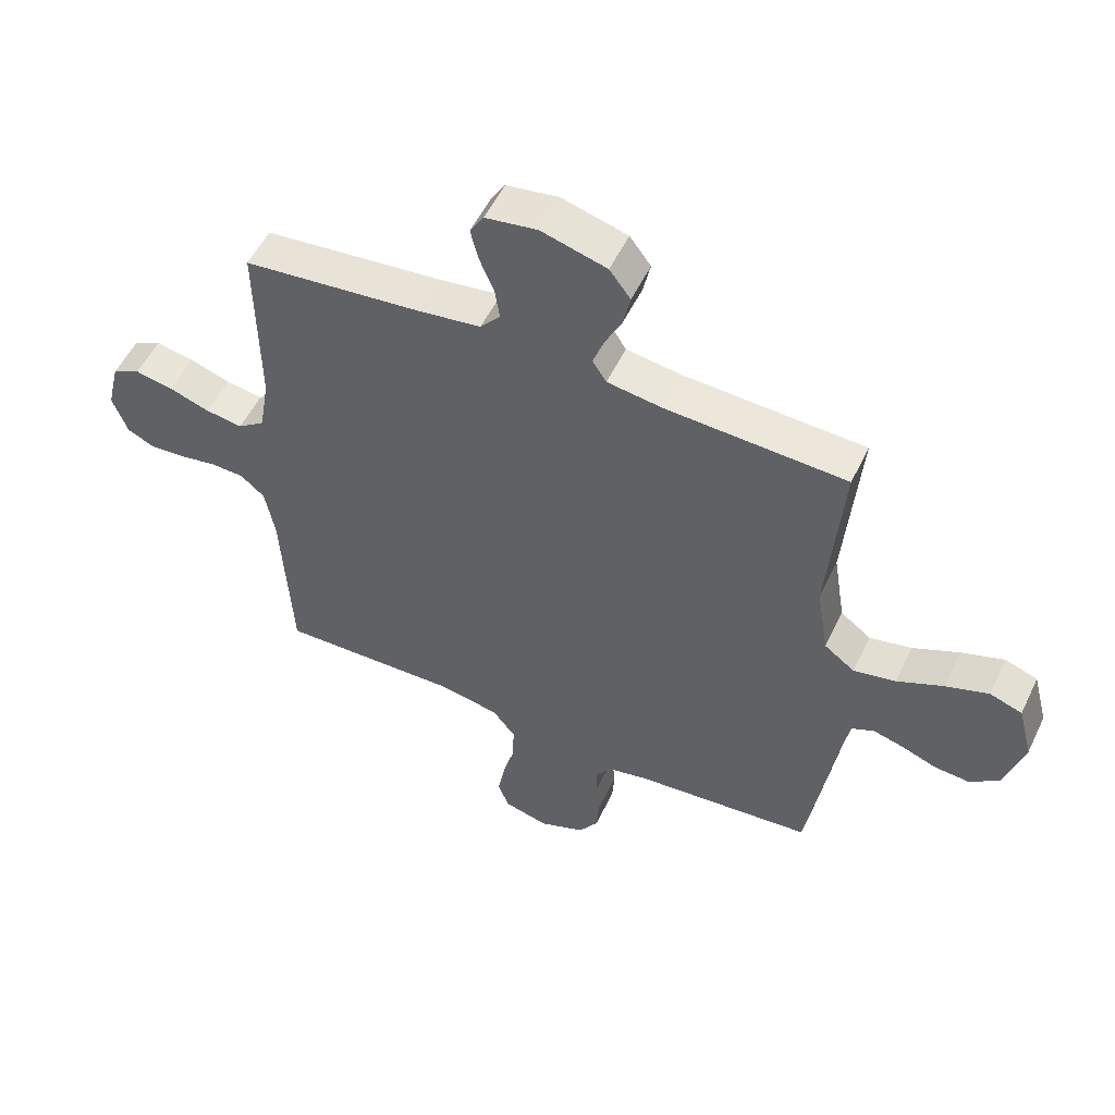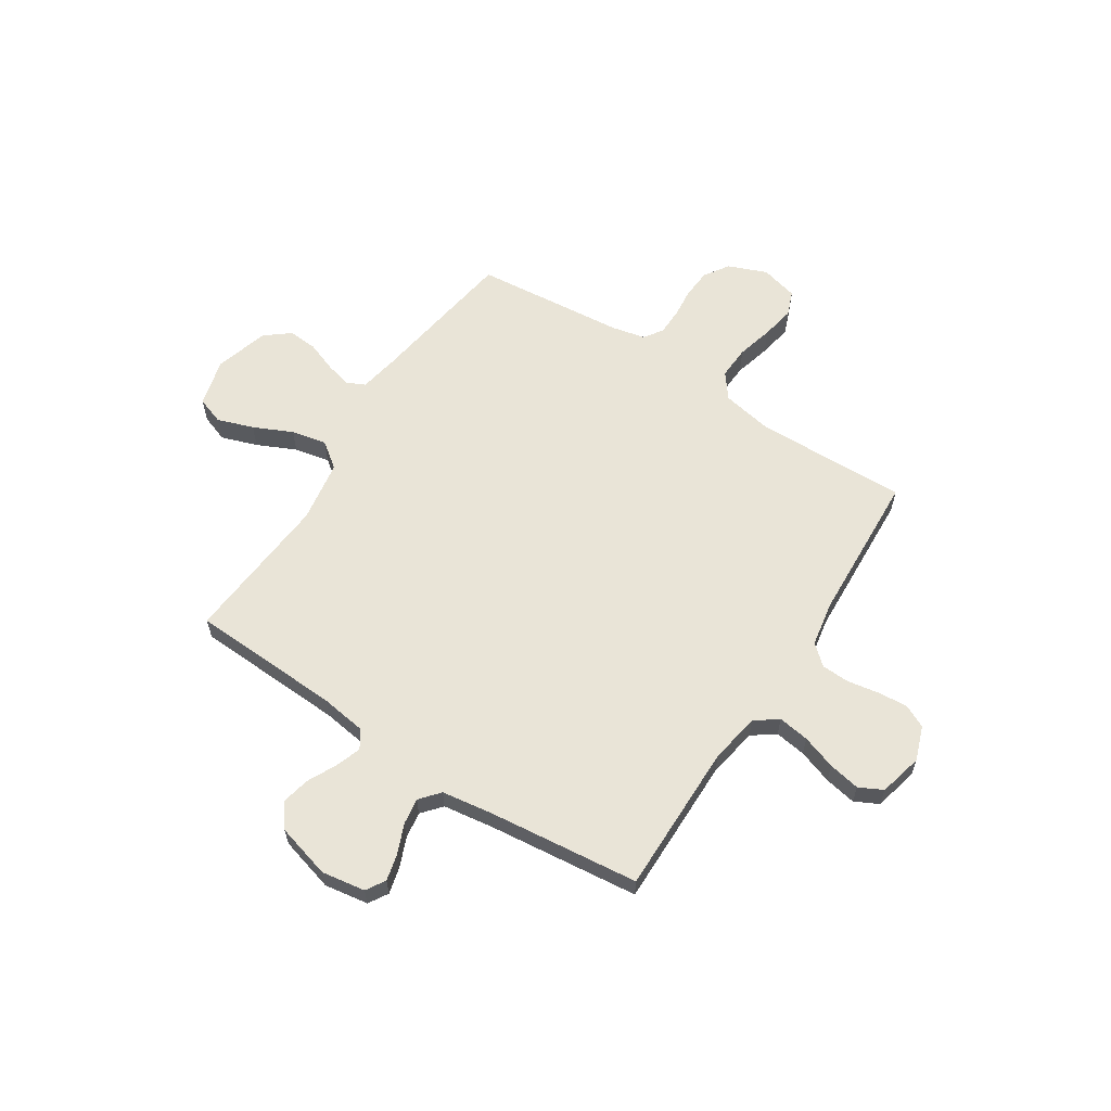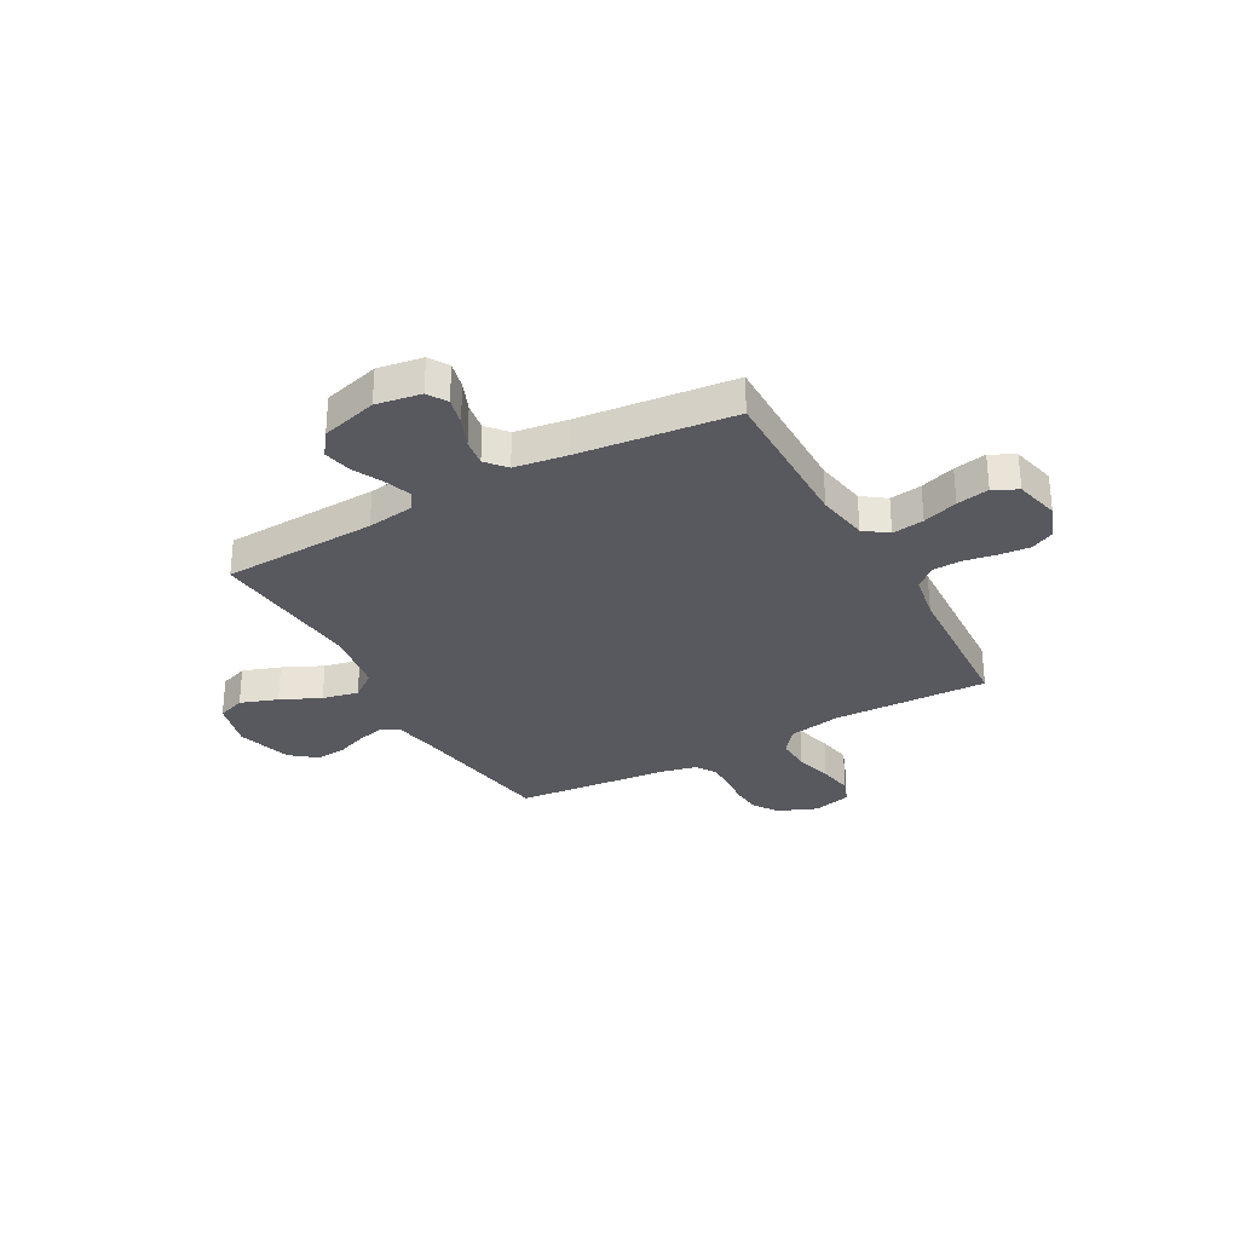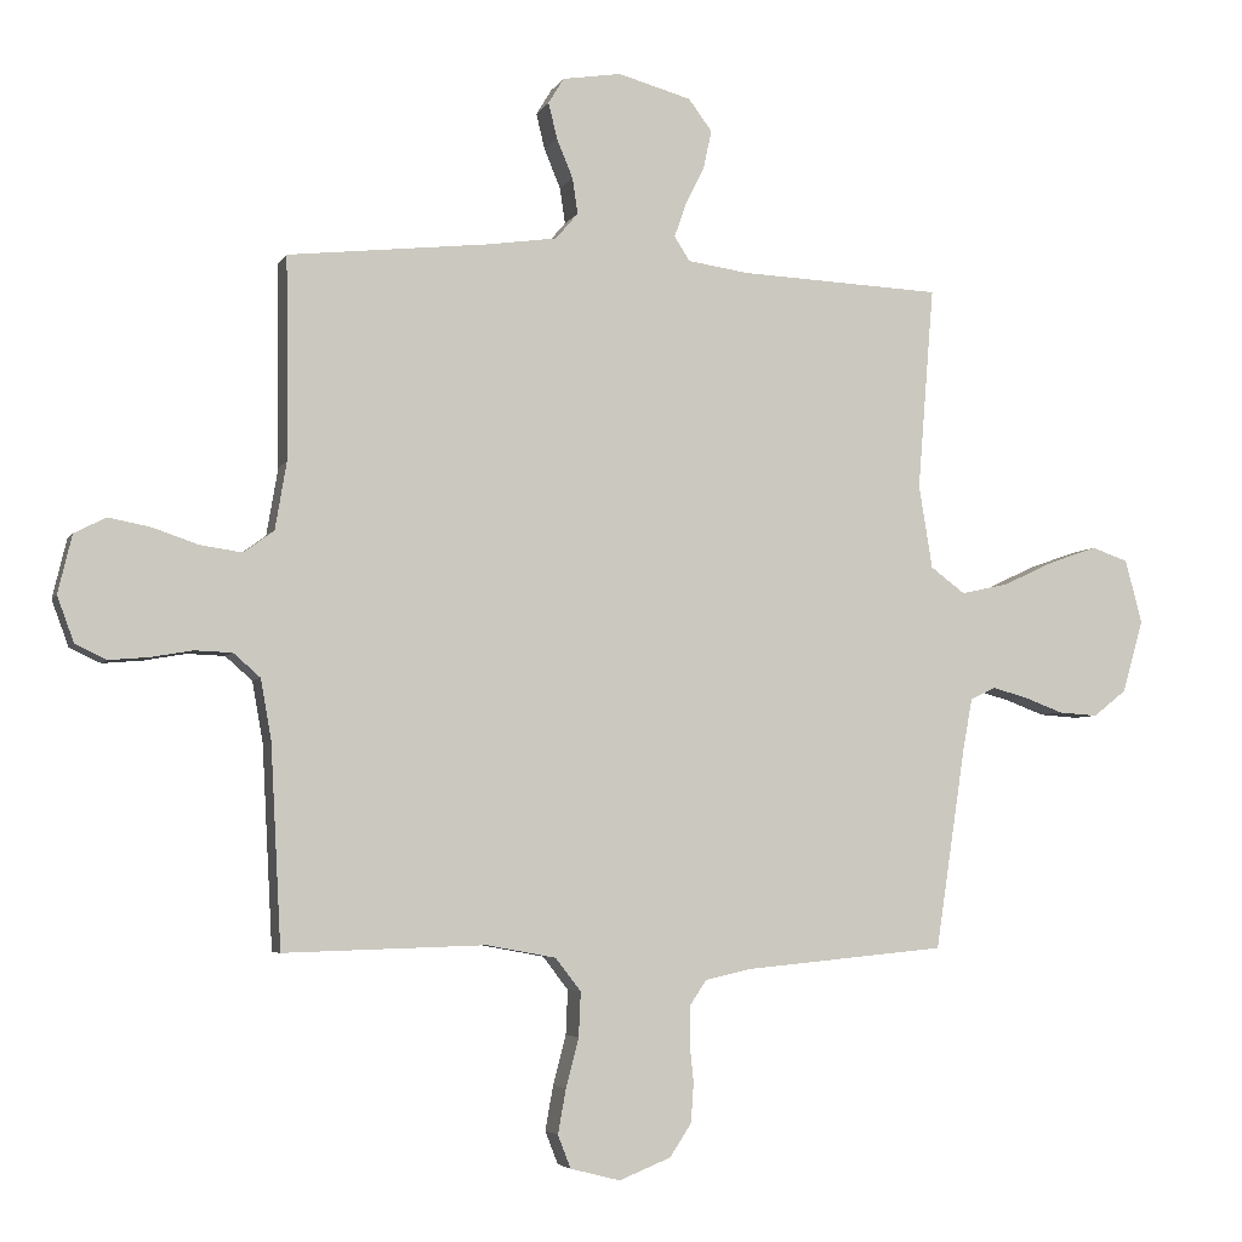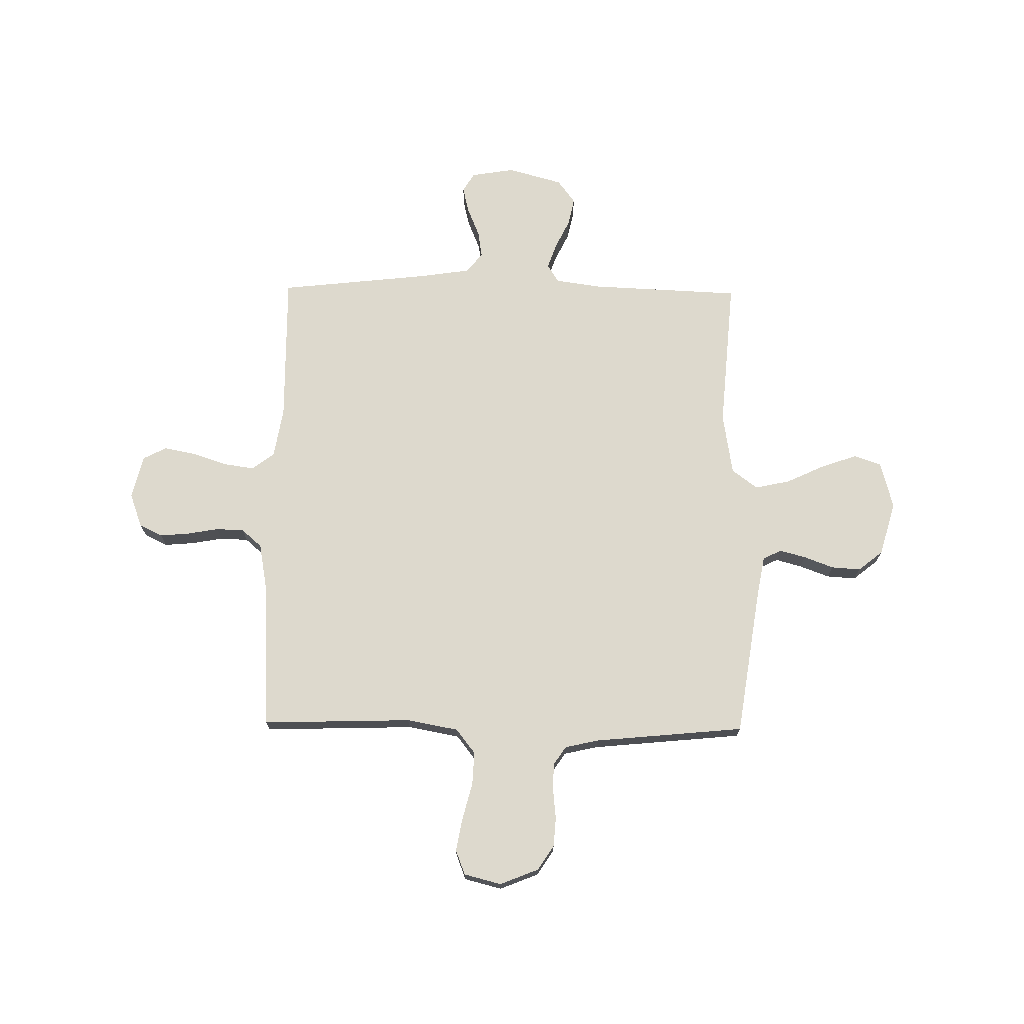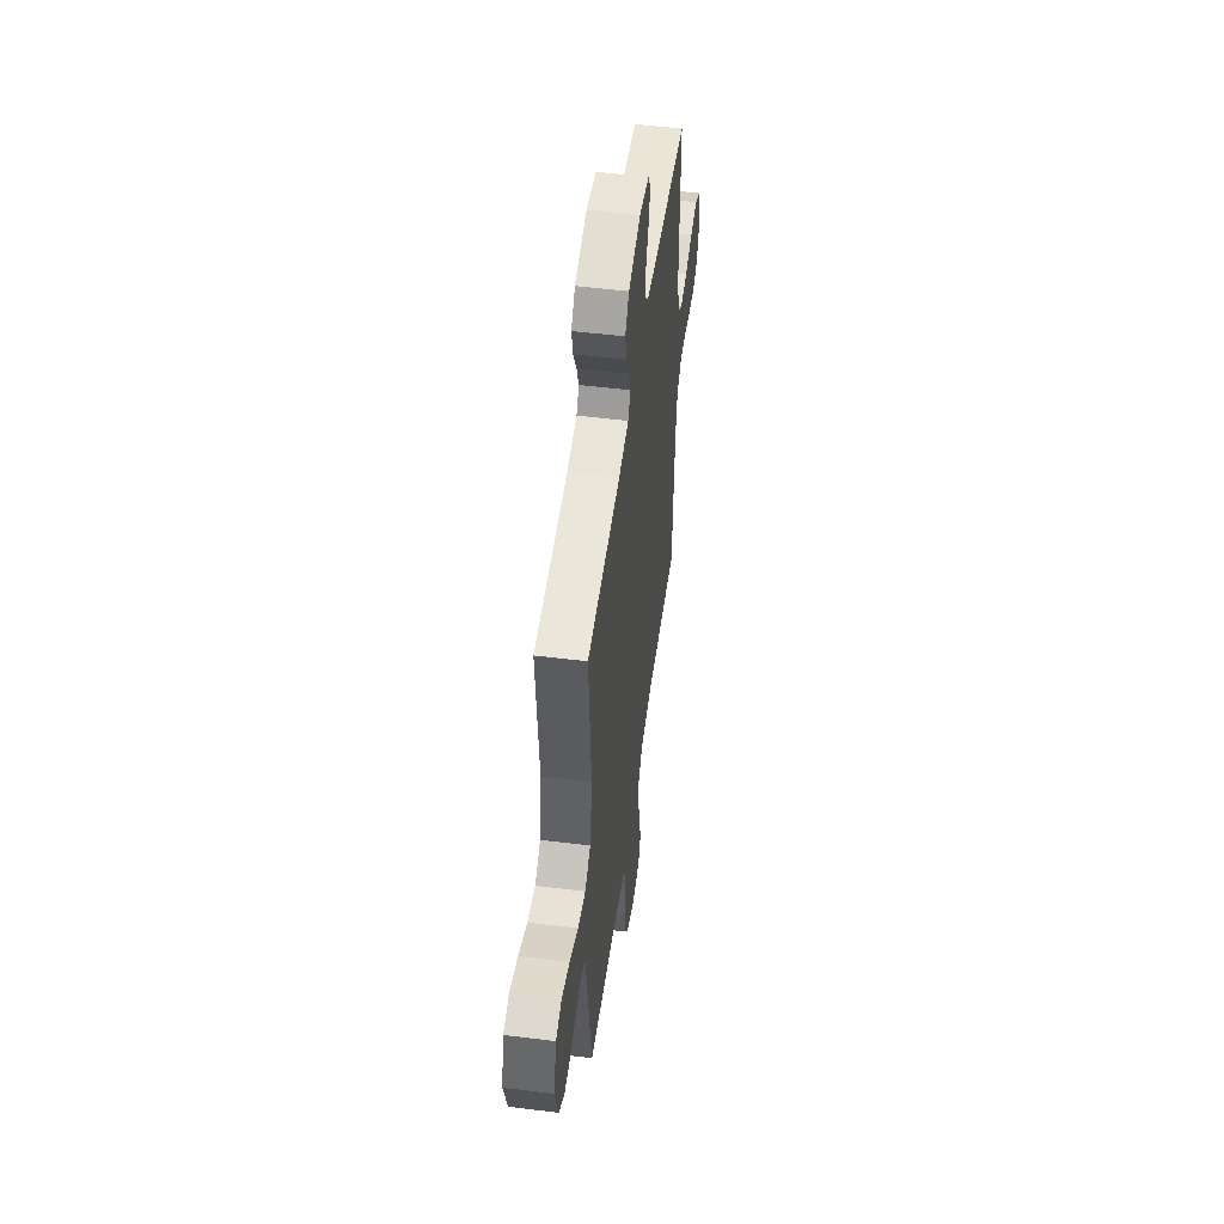
<metadata>
{"format":"obj","ext":"obj","renderer":"f3d","projection":"perspective","resolution":1024,"background":"white","views":[{"elev":53.9,"azim":-154.7,"up":"+Z"},{"elev":61.2,"azim":33.0,"up":"+Y"},{"elev":-30.4,"azim":29.0,"up":"+Y"},{"elev":-4.7,"azim":163.4,"up":"+Z"},{"elev":72.0,"azim":-179.2,"up":"+Y"},{"elev":51.6,"azim":-82.3,"up":"+Z"}]}
</metadata>
<code>
v 0.5 0.07 -0.5
v 0.2 0.07 -0.491
v 0.097 0.07 -0.51
v 0.059 0.07 -0.559
v 0.062 0.07 -0.625
v 0.081 0.07 -0.698
v 0.093 0.07 -0.764
v 0.074 0.07 -0.813
v 0 0.07 -0.832
v -0.077 0.07 -0.801
v -0.109 0.07 -0.752
v -0.113 0.07 -0.694
v -0.107 0.07 -0.634
v -0.108 0.07 -0.581
v -0.133 0.07 -0.544
v -0.2 0.07 -0.529
v -0.5 0.07 -0.5
v -0.545 0.07 -0.2
v -0.559 0.07 -0.124
v -0.596 0.07 -0.106
v -0.648 0.07 -0.12
v -0.707 0.07 -0.142
v -0.765 0.07 -0.146
v -0.814 0.07 -0.107
v -0.845 0.07 0
v -0.82 0.07 0.095
v -0.766 0.07 0.114
v -0.694 0.07 0.089
v -0.617 0.07 0.053
v -0.547 0.07 0.038
v -0.496 0.07 0.076
v -0.476 0.07 0.2
v -0.5 0.07 0.5
v -0.2 0.07 0.513
v -0.109 0.07 0.526
v -0.086 0.07 0.562
v -0.104 0.07 0.613
v -0.132 0.07 0.67
v -0.144 0.07 0.726
v -0.109 0.07 0.773
v 0 0.07 0.803
v 0.087 0.07 0.789
v 0.11 0.07 0.751
v 0.097 0.07 0.698
v 0.073 0.07 0.64
v 0.065 0.07 0.587
v 0.098 0.07 0.548
v 0.2 0.07 0.533
v 0.5 0.07 0.5
v 0.497 0.07 0.2
v 0.514 0.07 0.1
v 0.559 0.07 0.067
v 0.621 0.07 0.076
v 0.689 0.07 0.099
v 0.752 0.07 0.111
v 0.799 0.07 0.087
v 0.82 0.07 0
v 0.795 0.07 -0.068
v 0.749 0.07 -0.09
v 0.69 0.07 -0.085
v 0.628 0.07 -0.074
v 0.572 0.07 -0.076
v 0.532 0.07 -0.111
v 0.516 0.07 -0.2
v 0.5 0 -0.5
v 0.2 0 -0.491
v 0.097 0 -0.51
v 0.059 0 -0.559
v 0.062 0 -0.625
v 0.081 0 -0.698
v 0.093 0 -0.764
v 0.074 0 -0.813
v 0 0 -0.832
v -0.077 0 -0.801
v -0.109 0 -0.752
v -0.113 0 -0.694
v -0.107 0 -0.634
v -0.108 0 -0.581
v -0.133 0 -0.544
v -0.2 0 -0.529
v -0.5 0 -0.5
v -0.545 0 -0.2
v -0.559 0 -0.124
v -0.596 0 -0.106
v -0.648 0 -0.12
v -0.707 0 -0.142
v -0.765 0 -0.146
v -0.814 0 -0.107
v -0.845 0 0
v -0.82 0 0.095
v -0.766 0 0.114
v -0.694 0 0.089
v -0.617 0 0.053
v -0.547 0 0.038
v -0.496 0 0.076
v -0.476 0 0.2
v -0.5 0 0.5
v -0.2 0 0.513
v -0.109 0 0.526
v -0.086 0 0.562
v -0.104 0 0.613
v -0.132 0 0.67
v -0.144 0 0.726
v -0.109 0 0.773
v 0 0 0.803
v 0.087 0 0.789
v 0.11 0 0.751
v 0.097 0 0.698
v 0.073 0 0.64
v 0.065 0 0.587
v 0.098 0 0.548
v 0.2 0 0.533
v 0.5 0 0.5
v 0.497 0 0.2
v 0.514 0 0.1
v 0.559 0 0.067
v 0.621 0 0.076
v 0.689 0 0.099
v 0.752 0 0.111
v 0.799 0 0.087
v 0.82 0 0
v 0.795 0 -0.068
v 0.749 0 -0.09
v 0.69 0 -0.085
v 0.628 0 -0.074
v 0.572 0 -0.076
v 0.532 0 -0.111
v 0.516 0 -0.2
f 59 60 61
f 58 59 61
f 57 58 61
f 56 57 61
f 55 56 61
f 54 55 61
f 53 54 61
f 52 53 61 62
f 51 52 62 63
f 48 49 50
f 51 63 64
f 50 51 64
f 48 50 64
f 47 48 64
f 43 44 45
f 42 43 45
f 41 42 45
f 40 41 45
f 39 40 45
f 38 39 45
f 37 38 45
f 36 37 45 46
f 64 1 2
f 47 64 2
f 46 47 2
f 36 46 2
f 35 36 2
f 27 28 29
f 26 27 29
f 25 26 29
f 24 25 29
f 23 24 29
f 22 23 29
f 21 22 29
f 20 21 29 30
f 19 20 30 31
f 16 17 18
f 18 19 31
f 16 18 31
f 15 16 31
f 11 12 13
f 10 11 13
f 9 10 13
f 8 9 13
f 7 8 13
f 6 7 13
f 5 6 13
f 4 5 13 14
f 15 31 32
f 14 15 32
f 4 14 32
f 3 4 32
f 32 33 34
f 3 32 34
f 2 3 34
f 2 34 35
f 125 124 123
f 125 123 122
f 125 122 121
f 125 121 120
f 125 120 119
f 125 119 118
f 125 118 117
f 126 125 117 116
f 127 126 116 115
f 114 113 112
f 128 127 115
f 128 115 114
f 128 114 112
f 128 112 111
f 109 108 107
f 109 107 106
f 109 106 105
f 109 105 104
f 109 104 103
f 109 103 102
f 109 102 101
f 110 109 101 100
f 66 65 128
f 66 128 111
f 66 111 110
f 66 110 100
f 66 100 99
f 93 92 91
f 93 91 90
f 93 90 89
f 93 89 88
f 93 88 87
f 93 87 86
f 93 86 85
f 94 93 85 84
f 95 94 84 83
f 82 81 80
f 95 83 82
f 95 82 80
f 95 80 79
f 77 76 75
f 77 75 74
f 77 74 73
f 77 73 72
f 77 72 71
f 77 71 70
f 77 70 69
f 78 77 69 68
f 96 95 79
f 96 79 78
f 96 78 68
f 96 68 67
f 98 97 96
f 98 96 67
f 98 67 66
f 99 98 66
f 1 65 66 2
f 2 66 67 3
f 3 67 68 4
f 4 68 69 5
f 5 69 70 6
f 6 70 71 7
f 7 71 72 8
f 8 72 73 9
f 9 73 74 10
f 10 74 75 11
f 11 75 76 12
f 12 76 77 13
f 13 77 78 14
f 14 78 79 15
f 15 79 80 16
f 16 80 81 17
f 17 81 82 18
f 18 82 83 19
f 19 83 84 20
f 20 84 85 21
f 21 85 86 22
f 22 86 87 23
f 23 87 88 24
f 24 88 89 25
f 25 89 90 26
f 26 90 91 27
f 27 91 92 28
f 28 92 93 29
f 29 93 94 30
f 30 94 95 31
f 31 95 96 32
f 32 96 97 33
f 33 97 98 34
f 34 98 99 35
f 35 99 100 36
f 36 100 101 37
f 37 101 102 38
f 38 102 103 39
f 39 103 104 40
f 40 104 105 41
f 41 105 106 42
f 42 106 107 43
f 43 107 108 44
f 44 108 109 45
f 45 109 110 46
f 46 110 111 47
f 47 111 112 48
f 48 112 113 49
f 49 113 114 50
f 50 114 115 51
f 51 115 116 52
f 52 116 117 53
f 53 117 118 54
f 54 118 119 55
f 55 119 120 56
f 56 120 121 57
f 57 121 122 58
f 58 122 123 59
f 59 123 124 60
f 60 124 125 61
f 61 125 126 62
f 62 126 127 63
f 63 127 128 64
f 64 128 65 1

</code>
